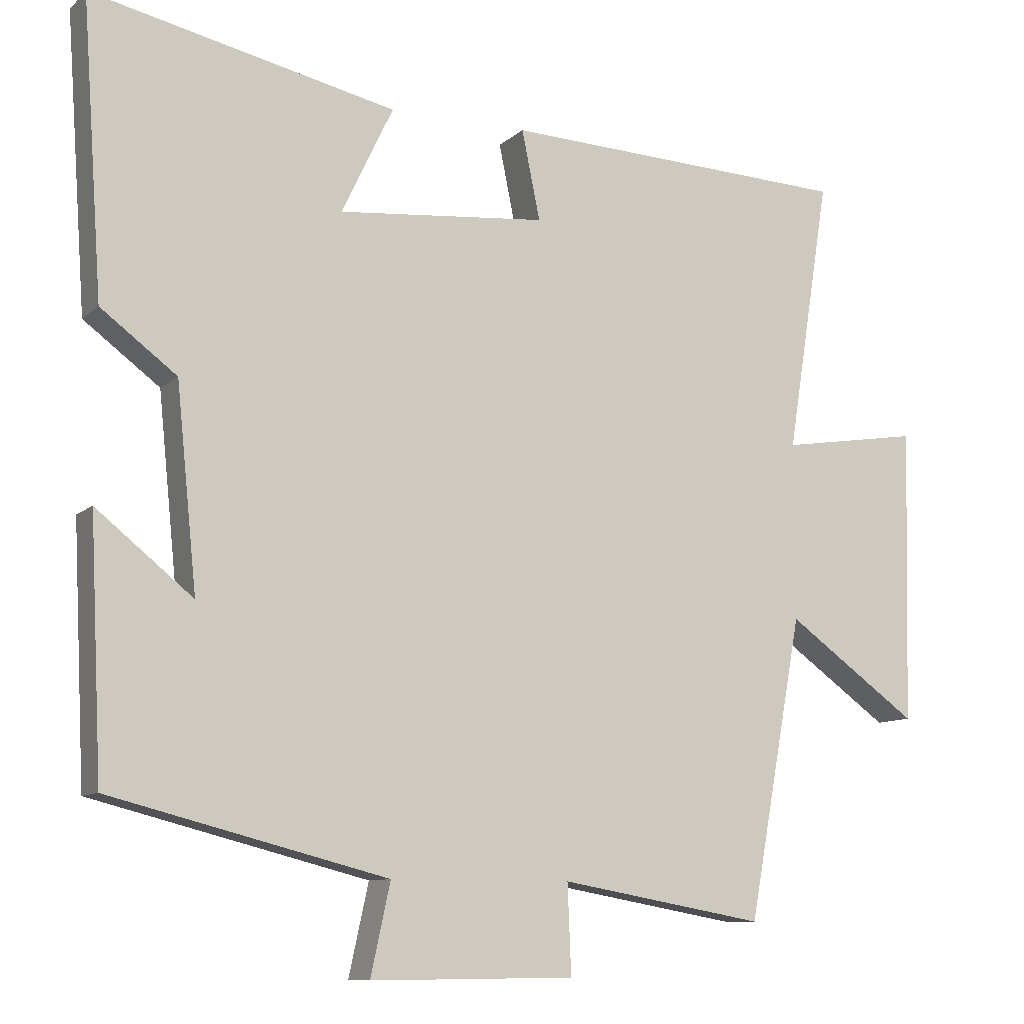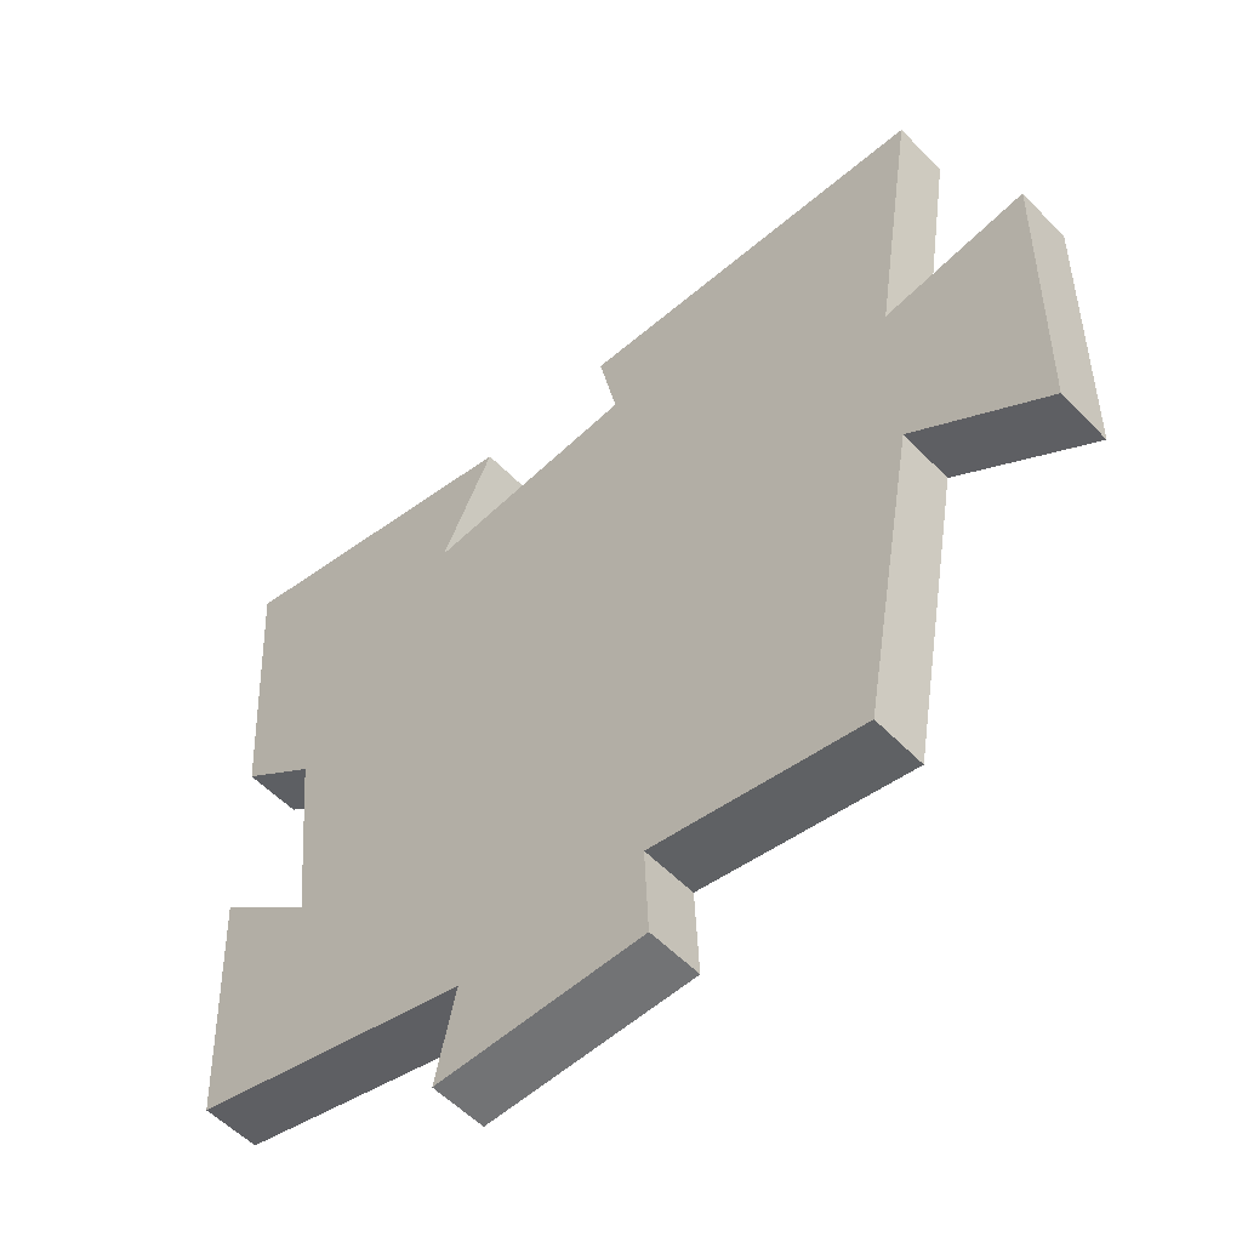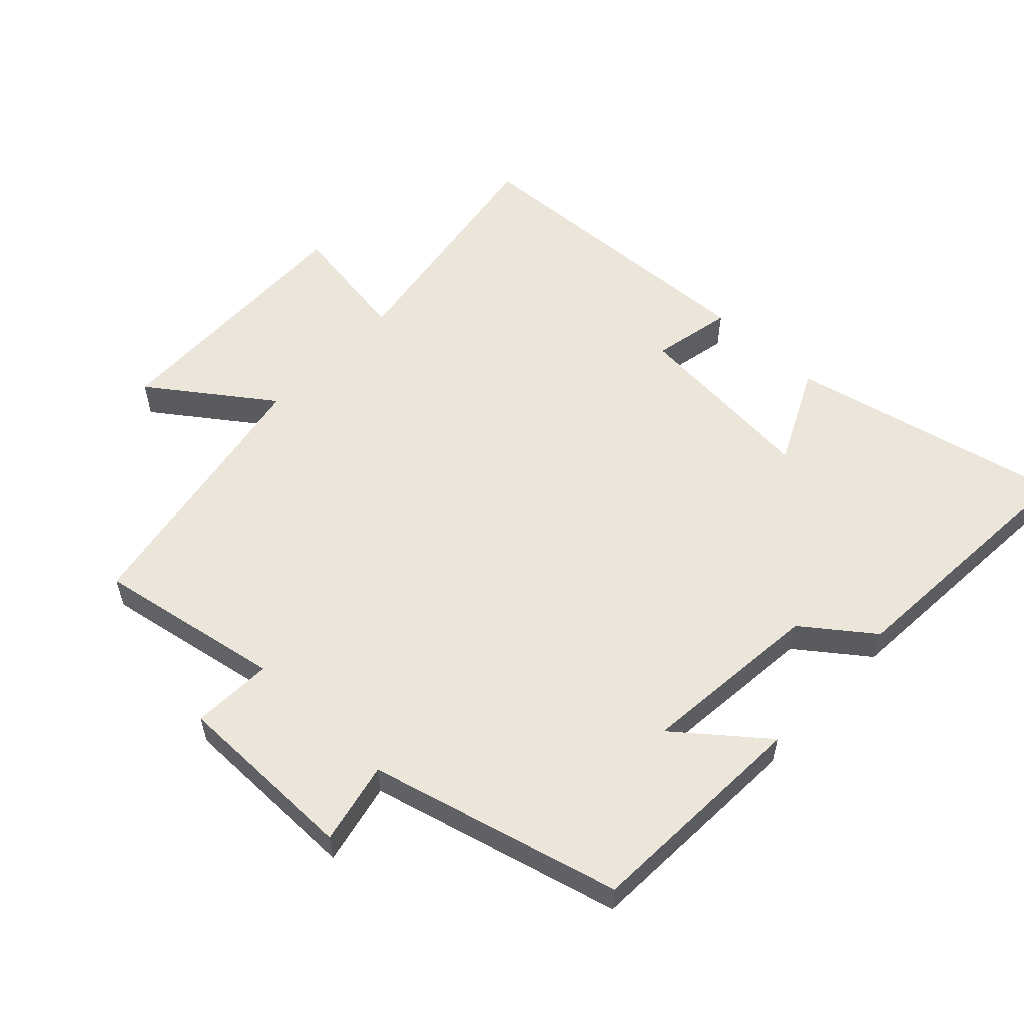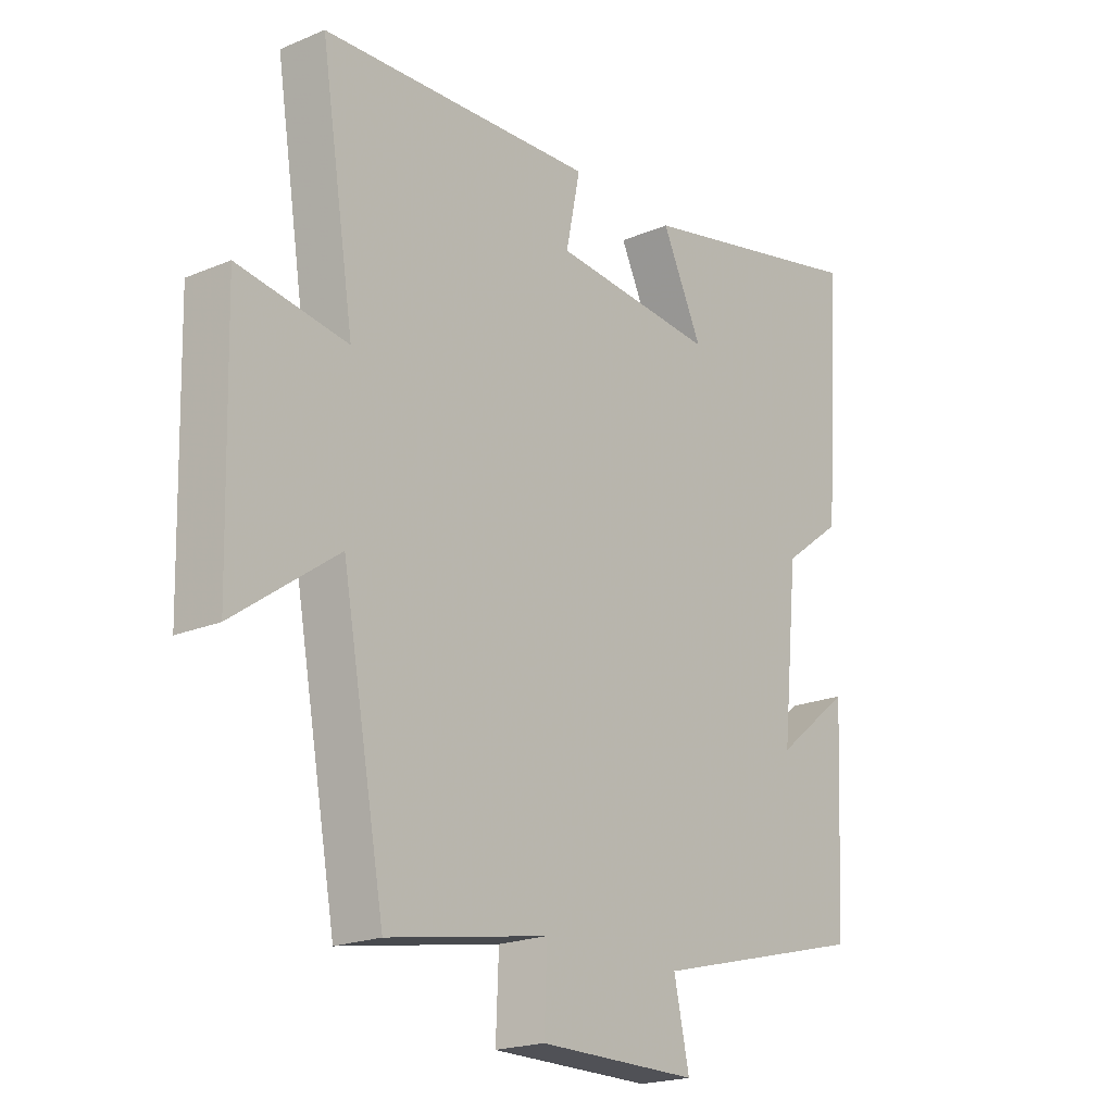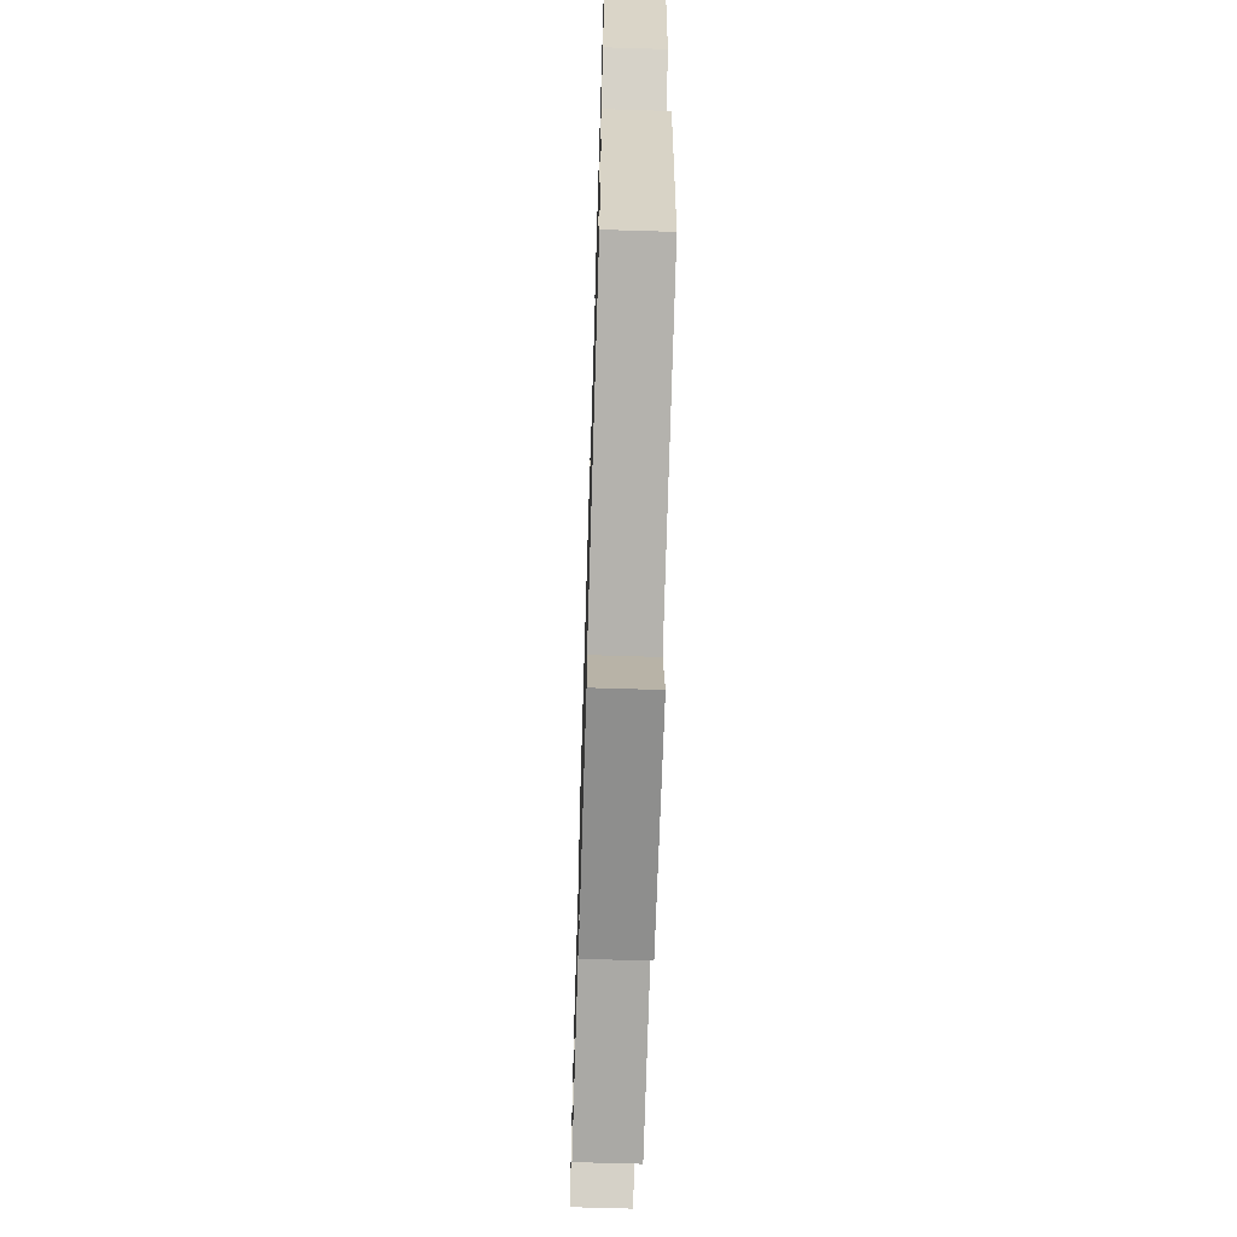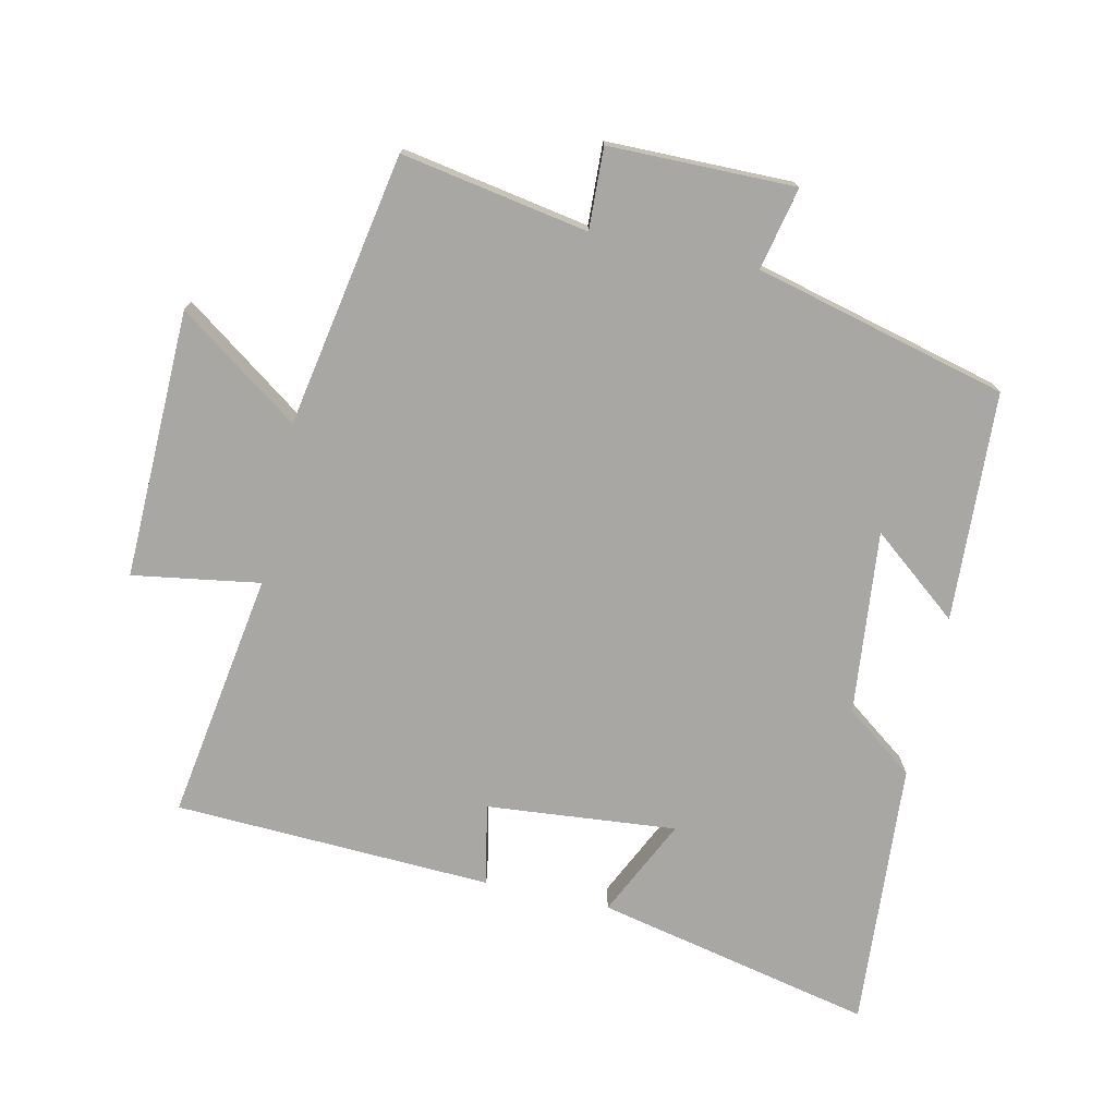
<metadata>
{"format":"obj","ext":"obj","renderer":"f3d","projection":"perspective","resolution":1024,"background":"white","views":[{"elev":-9.8,"azim":-26.2,"up":"+Z"},{"elev":-55.5,"azim":43.0,"up":"+Z"},{"elev":56.1,"azim":-136.7,"up":"+Y"},{"elev":-20.2,"azim":127.8,"up":"+Z"},{"elev":-65.2,"azim":-91.8,"up":"+Z"},{"elev":-74.5,"azim":167.6,"up":"+Y"}]}
</metadata>
<code>
v 0.559 0.07 0.479
v 0.5 0.07 0.105
v 0.691 0.07 0.135
v 0.681 0.07 -0.269
v 0.5 0.07 -0.139
v 0.425 0.07 -0.55
v 0.144 0.07 -0.5
v 0.149 0.07 -0.622
v -0.131 0.07 -0.624
v -0.104 0.07 -0.5
v -0.483 0.07 -0.403
v -0.5 0.07 -0.058
v -0.368 0.07 -0.164
v -0.396 0.07 0.112
v -0.5 0.07 0.19
v -0.528 0.07 0.592
v -0.11 0.07 0.5
v -0.181 0.07 0.352
v 0.105 0.07 0.378
v 0.08 0.07 0.5
v 0.559 0 0.479
v 0.5 0 0.105
v 0.691 0 0.135
v 0.681 0 -0.269
v 0.5 0 -0.139
v 0.425 0 -0.55
v 0.144 0 -0.5
v 0.149 0 -0.622
v -0.131 0 -0.624
v -0.104 0 -0.5
v -0.483 0 -0.403
v -0.5 0 -0.058
v -0.368 0 -0.164
v -0.396 0 0.112
v -0.5 0 0.19
v -0.528 0 0.592
v -0.11 0 0.5
v -0.181 0 0.352
v 0.105 0 0.378
v 0.08 0 0.5
f 19 20 1 2
f 18 19 2
f 16 17 18
f 15 16 18
f 14 15 18
f 13 14 18 2
f 10 11 12 13
f 10 13 2 3
f 7 8 9 10
f 7 10 3
f 5 6 7
f 5 7 3
f 3 4 5
f 22 21 40 39
f 22 39 38
f 38 37 36
f 38 36 35
f 38 35 34
f 22 38 34 33
f 33 32 31 30
f 23 22 33 30
f 30 29 28 27
f 23 30 27
f 27 26 25
f 23 27 25
f 25 24 23
f 1 21 22 2
f 2 22 23 3
f 3 23 24 4
f 4 24 25 5
f 5 25 26 6
f 6 26 27 7
f 7 27 28 8
f 8 28 29 9
f 9 29 30 10
f 10 30 31 11
f 11 31 32 12
f 12 32 33 13
f 13 33 34 14
f 14 34 35 15
f 15 35 36 16
f 16 36 37 17
f 17 37 38 18
f 18 38 39 19
f 19 39 40 20
f 20 40 21 1

</code>
